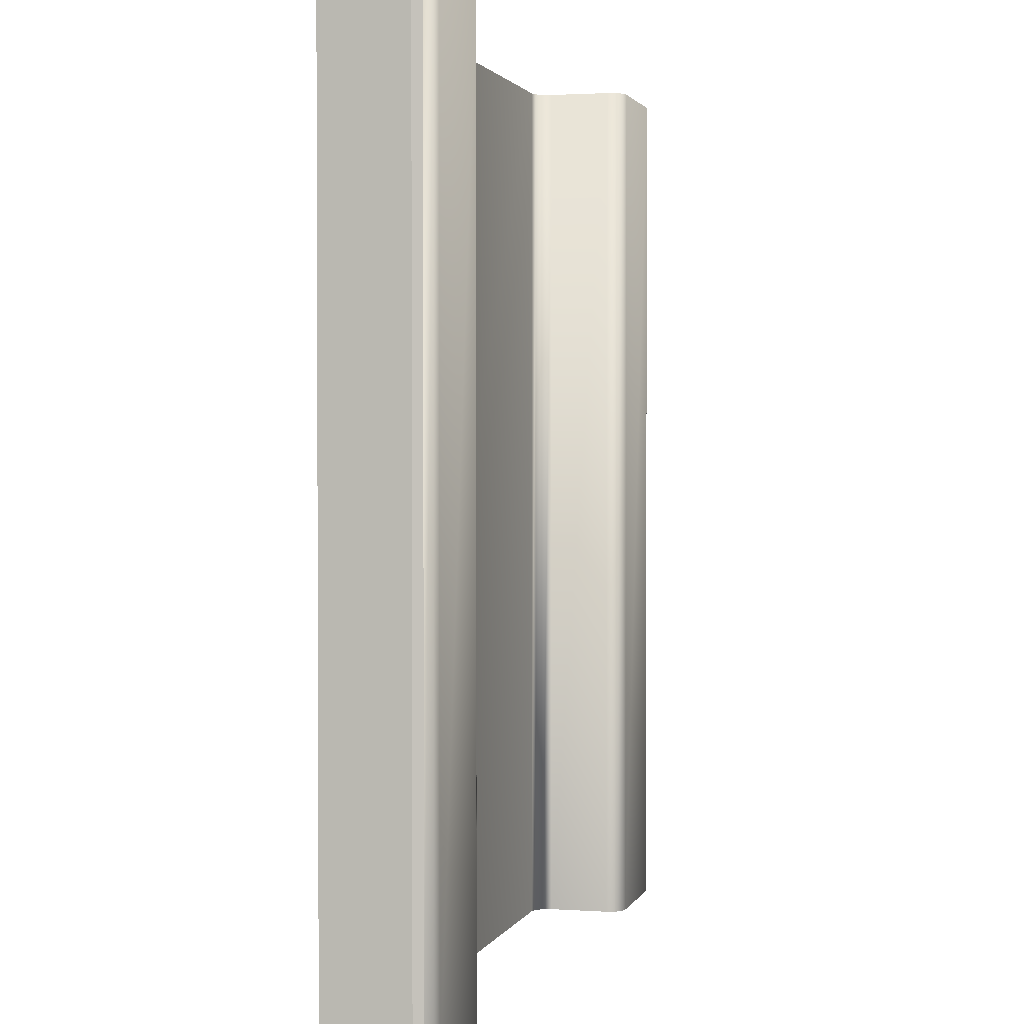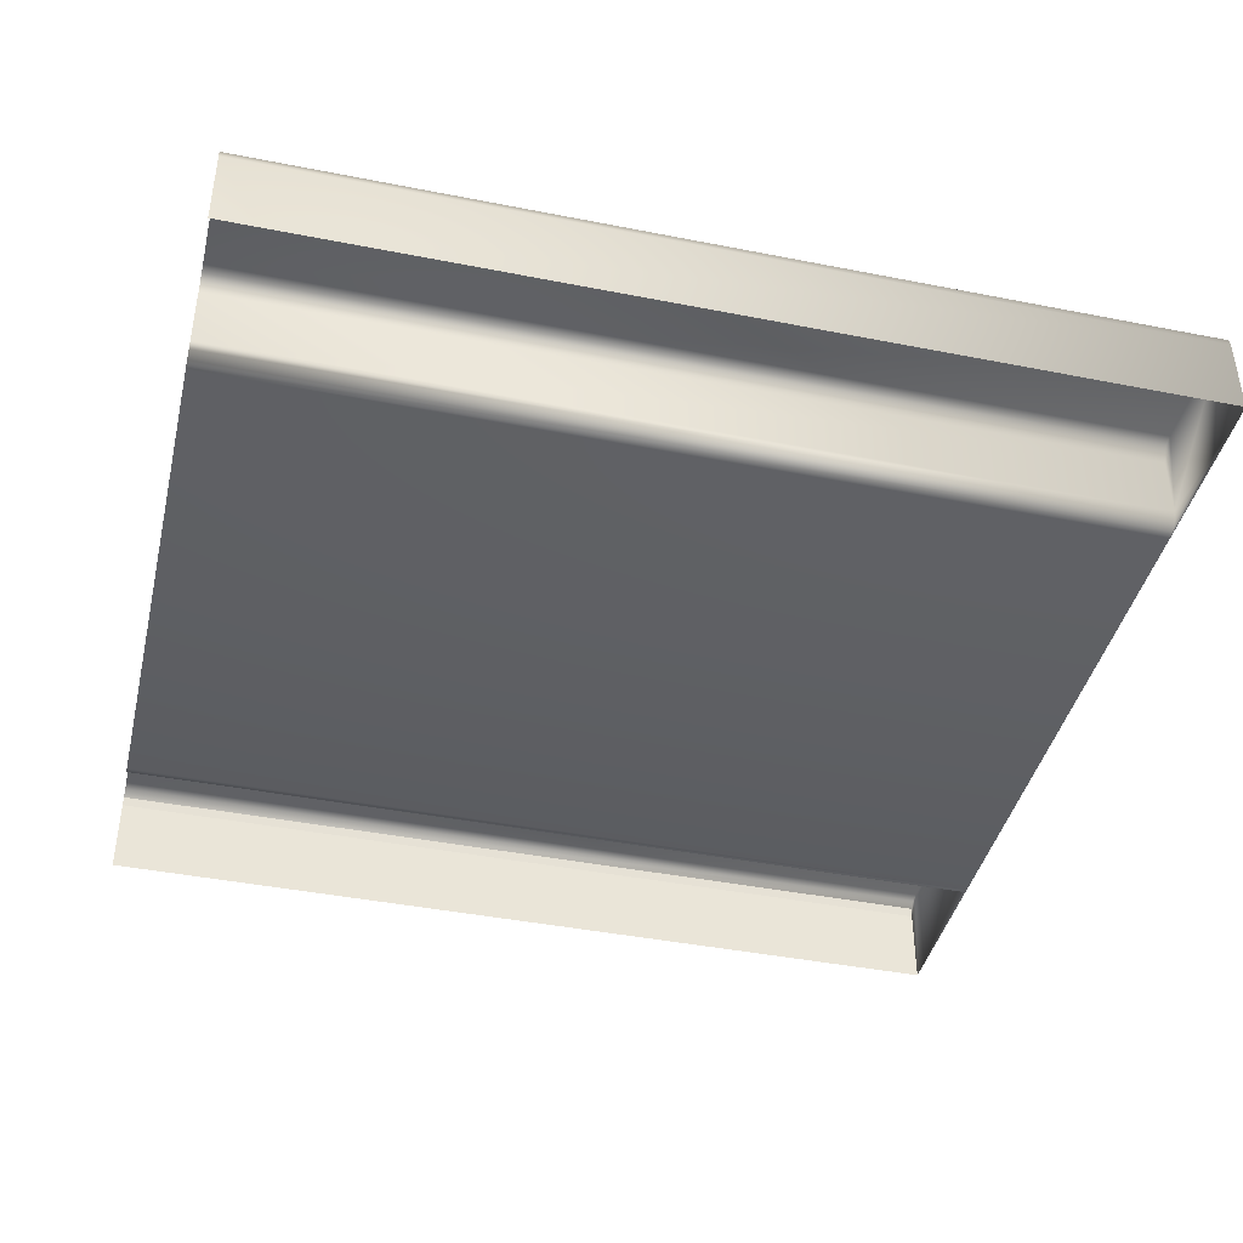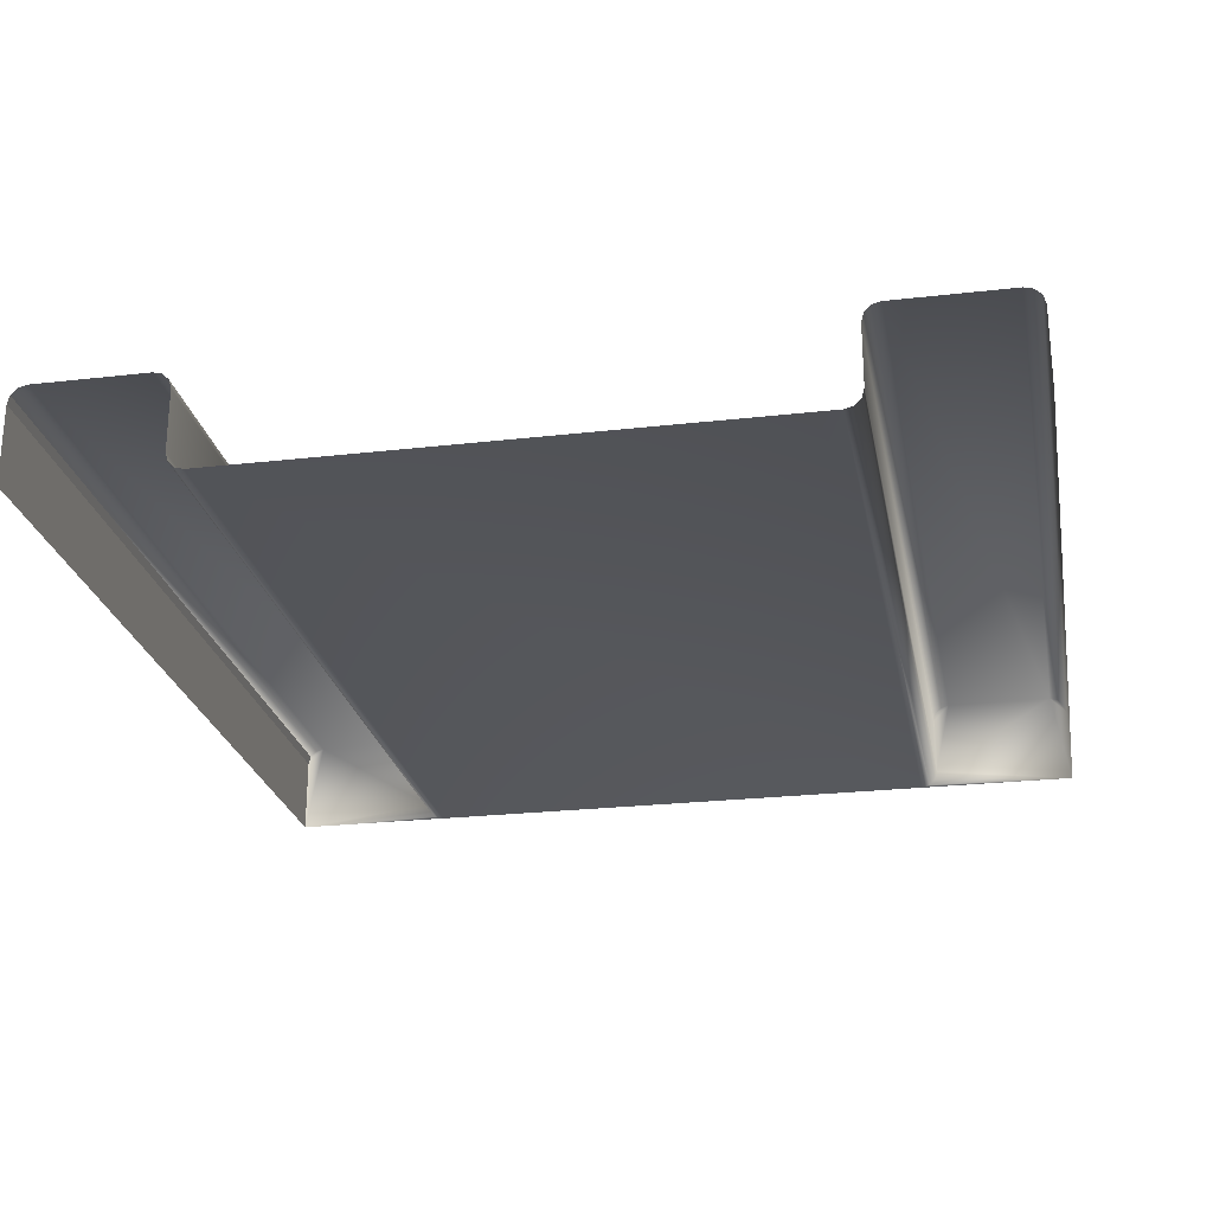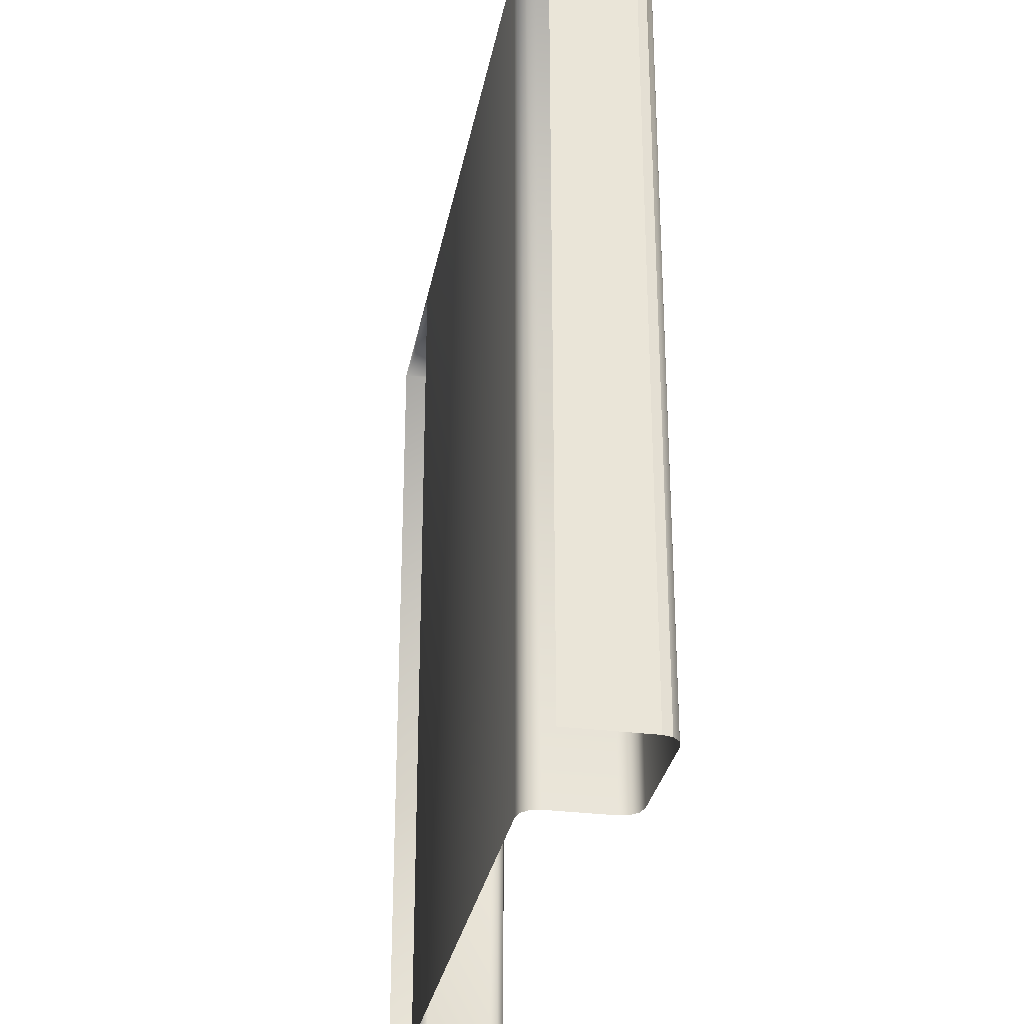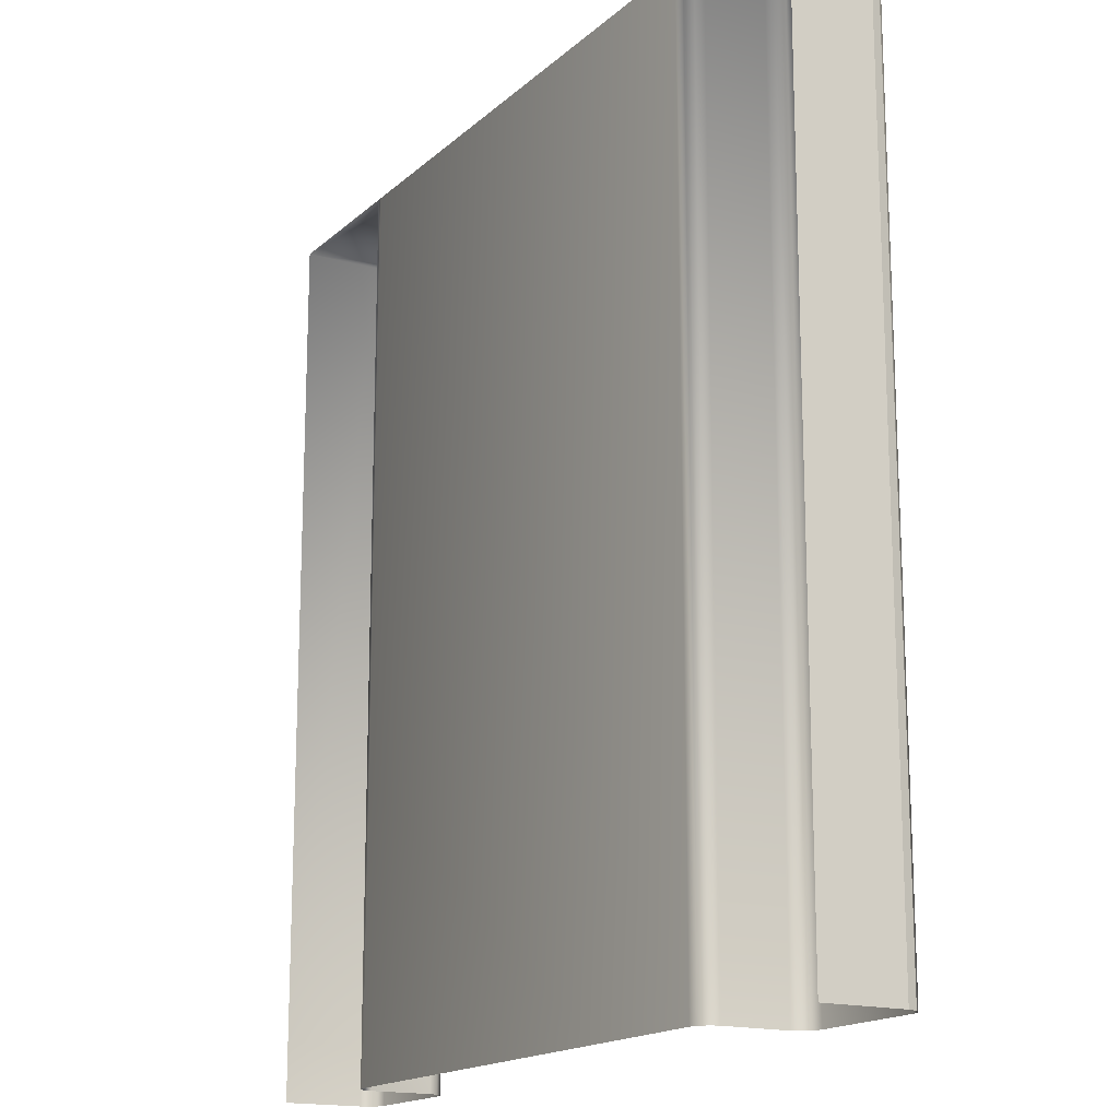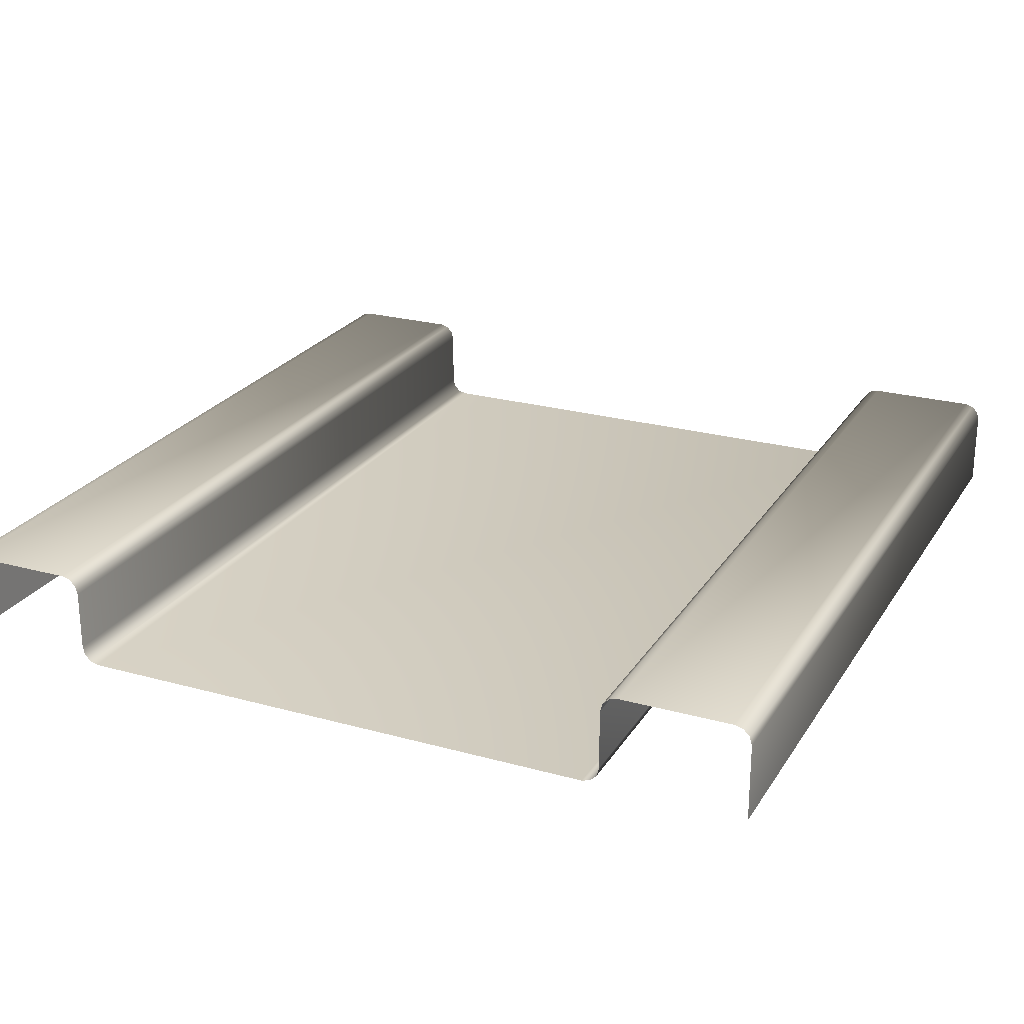
<metadata>
{"format":"obj","ext":"obj","renderer":"f3d","projection":"perspective","resolution":1024,"background":"white","views":[{"elev":1.7,"azim":104.3,"up":"+Z"},{"elev":-41.9,"azim":-103.4,"up":"+Y"},{"elev":-24.5,"azim":-169.3,"up":"+Y"},{"elev":-30.5,"azim":79.6,"up":"+Z"},{"elev":-16.4,"azim":59.8,"up":"+Z"},{"elev":24.1,"azim":-155.3,"up":"+Y"}]}
</metadata>
<code>
o Map.022_Plane.038
v 0.5 -0 -0.5
v 0.5 0.08927 0.5
v 0.5 -0 0.5
v 0.4973 0.09927 0.5
v 0.5 0.08927 -0.5
v 0.4973 0.09927 -0.5
v -0.332 0.02 -0.5
v -0.332 0.08927 0.5
v -0.332 0.02 0.5
v 0.332 0.02 0.5
v 0.332 0.08927 -0.5
v 0.332 0.02 -0.5
v -0.352 0.1093 -0.5
v -0.48 0.1093 0.5
v -0.352 0.1093 0.5
v 0.352 0.1093 0.5
v 0.48 0.1093 -0.5
v 0.352 0.1093 -0.5
v -0.5 0.08927 0.5
v -0.4973 0.09927 -0.5
v -0.5 0.08927 -0.5
v -0.4973 0.09927 0.5
v -0.49 0.1066 -0.5
v -0.49 0.1066 0.5
v -0.48 0.1093 -0.5
v -0.342 0.1066 -0.5
v -0.342 0.1066 0.5
v -0.3347 0.09927 -0.5
v -0.3347 0.09927 0.5
v -0.332 0.08927 -0.5
v 0.332 0.08927 0.5
v 0.3347 0.09927 -0.5
v 0.3347 0.09927 0.5
v 0.342 0.1066 -0.5
v 0.342 0.1066 0.5
v 0.48 0.1093 0.5
v 0.49 0.1066 -0.5
v 0.49 0.1066 0.5
v -0.5 0 -0.5
v -0.3293 0.01 -0.5
v -0.3293 0.01 0.5
v -0.322 0.002679 -0.5
v -0.322 0.00268 0.5
v -0.312 0 -0.5
v 0.312 -0 0.5
v 0.322 0.002679 -0.5
v 0.312 -0 -0.5
v 0.322 0.00268 0.5
v 0.3293 0.01 -0.5
v 0.3293 0.01 0.5
v -0.312 0 0.5
v -0.5 0 0.5
f 1 2 3
f 4 5 6
f 1 5 2
f 4 2 5
f 7 8 9
f 10 11 12
f 13 14 15
f 16 17 18
f 19 20 21
f 22 23 20
f 24 25 23
f 15 26 13
f 27 28 26
f 29 30 28
f 31 32 11
f 33 34 32
f 35 18 34
f 36 37 17
f 38 6 37
f 39 19 21
f 9 40 7
f 41 42 40
f 43 44 42
f 45 46 47
f 48 49 46
f 50 12 49
f 47 51 45
f 14 52 9
f 10 50 3
f 7 30 8
f 10 31 11
f 13 25 14
f 16 36 17
f 19 22 20
f 22 24 23
f 24 14 25
f 15 27 26
f 27 29 28
f 29 8 30
f 31 33 32
f 33 35 34
f 35 16 18
f 36 38 37
f 38 4 6
f 39 52 19
f 9 41 40
f 41 43 42
f 43 51 44
f 45 48 46
f 48 50 49
f 50 10 12
f 47 44 51
f 24 22 19
f 52 51 43
f 52 43 41
f 24 19 14
f 19 52 14
f 15 14 9
f 29 27 15
f 9 8 15
f 8 29 15
f 52 41 9
f 4 38 36
f 36 16 10
f 16 35 31
f 10 16 31
f 35 33 31
f 4 36 2
f 3 36 10
f 3 2 36
f 48 45 3
f 50 48 3

</code>
